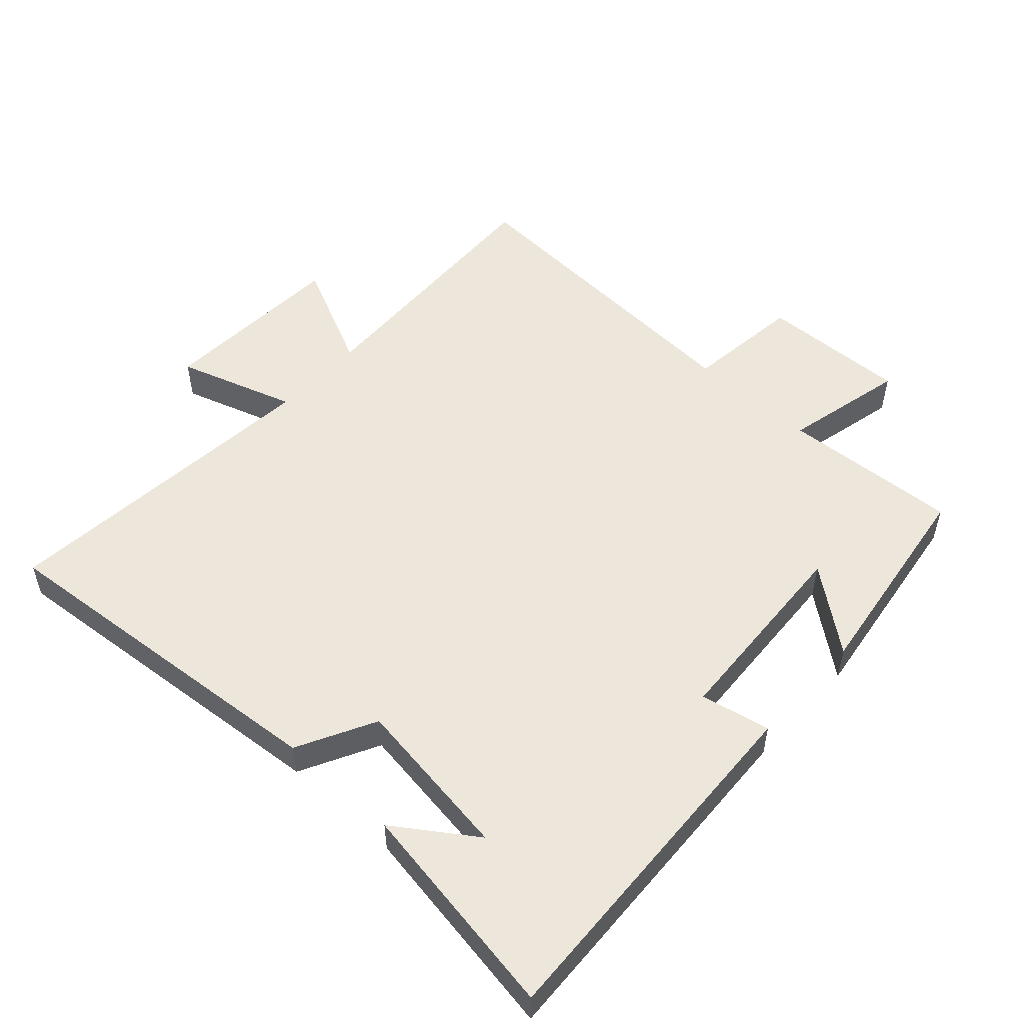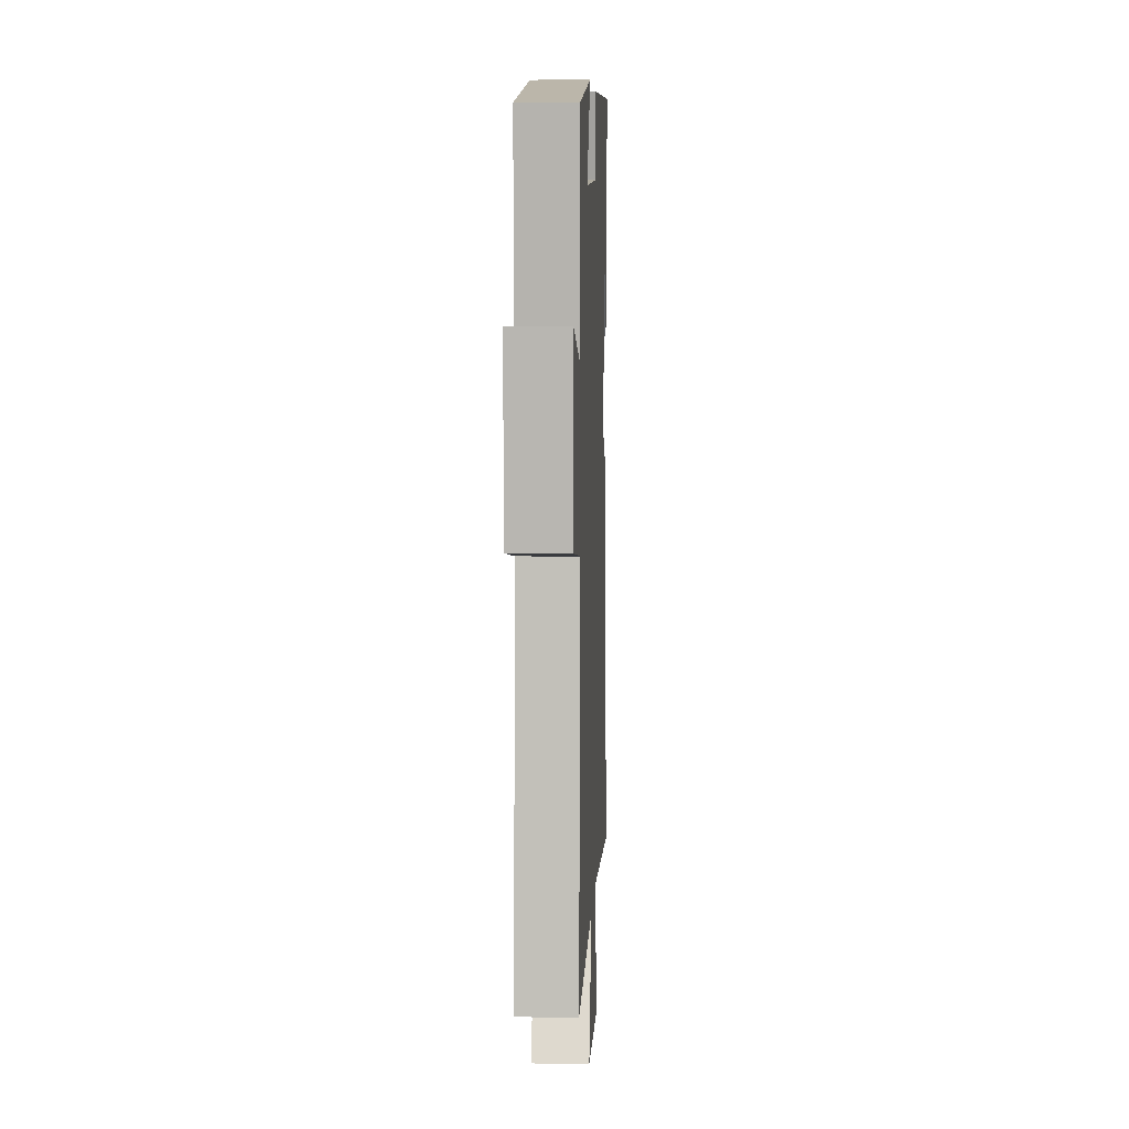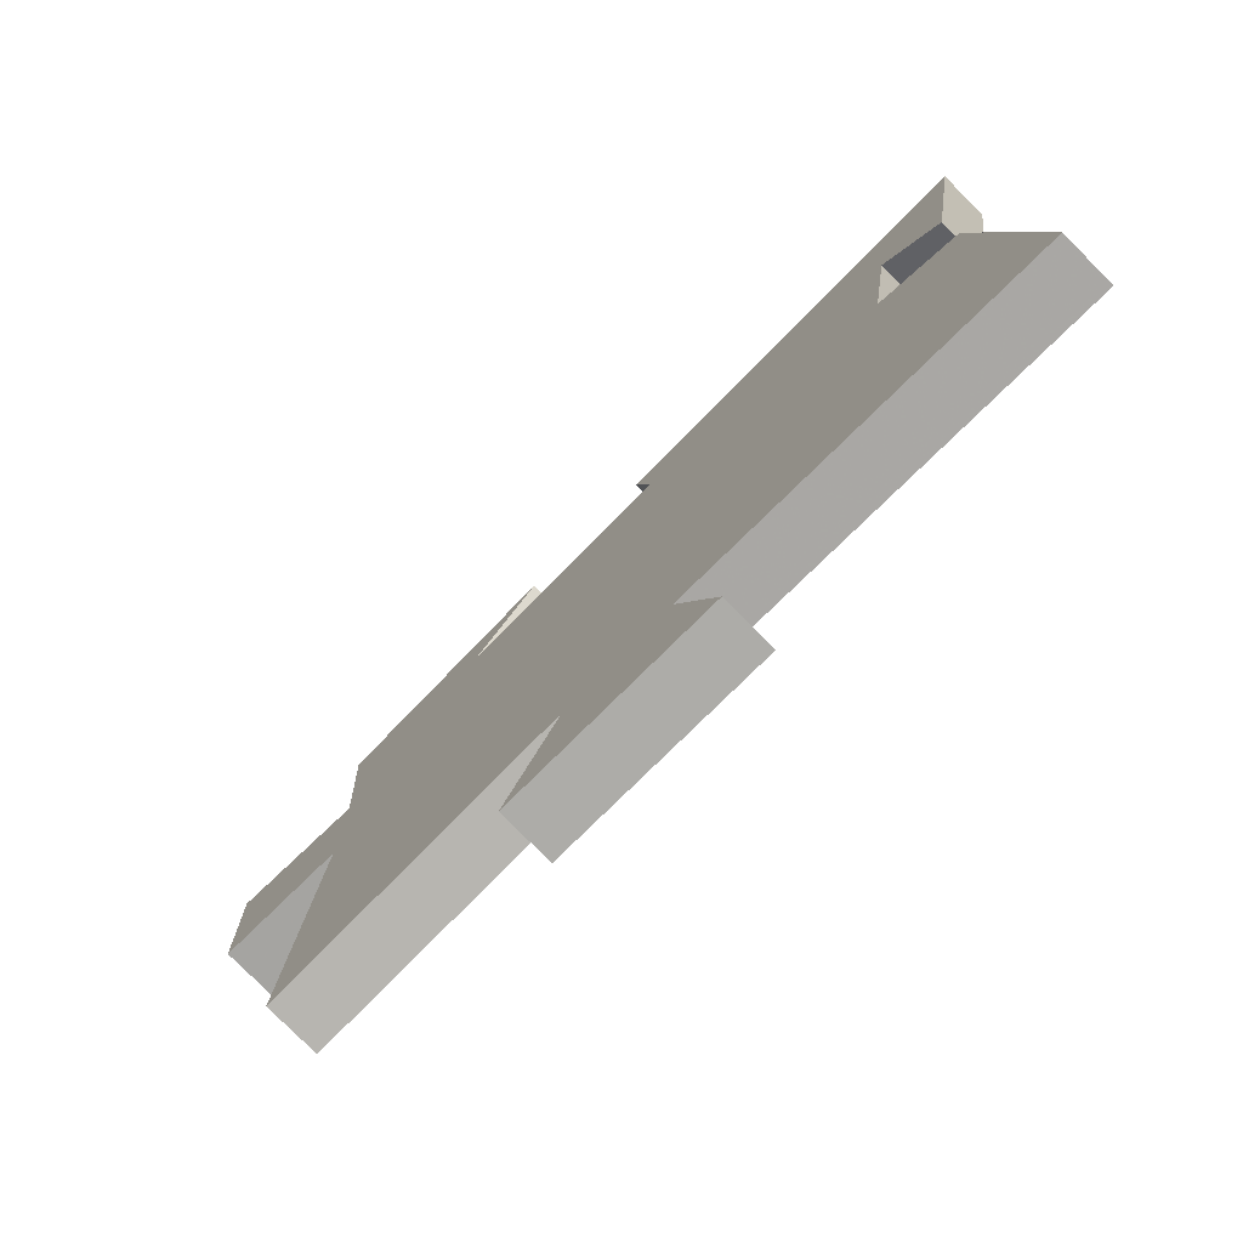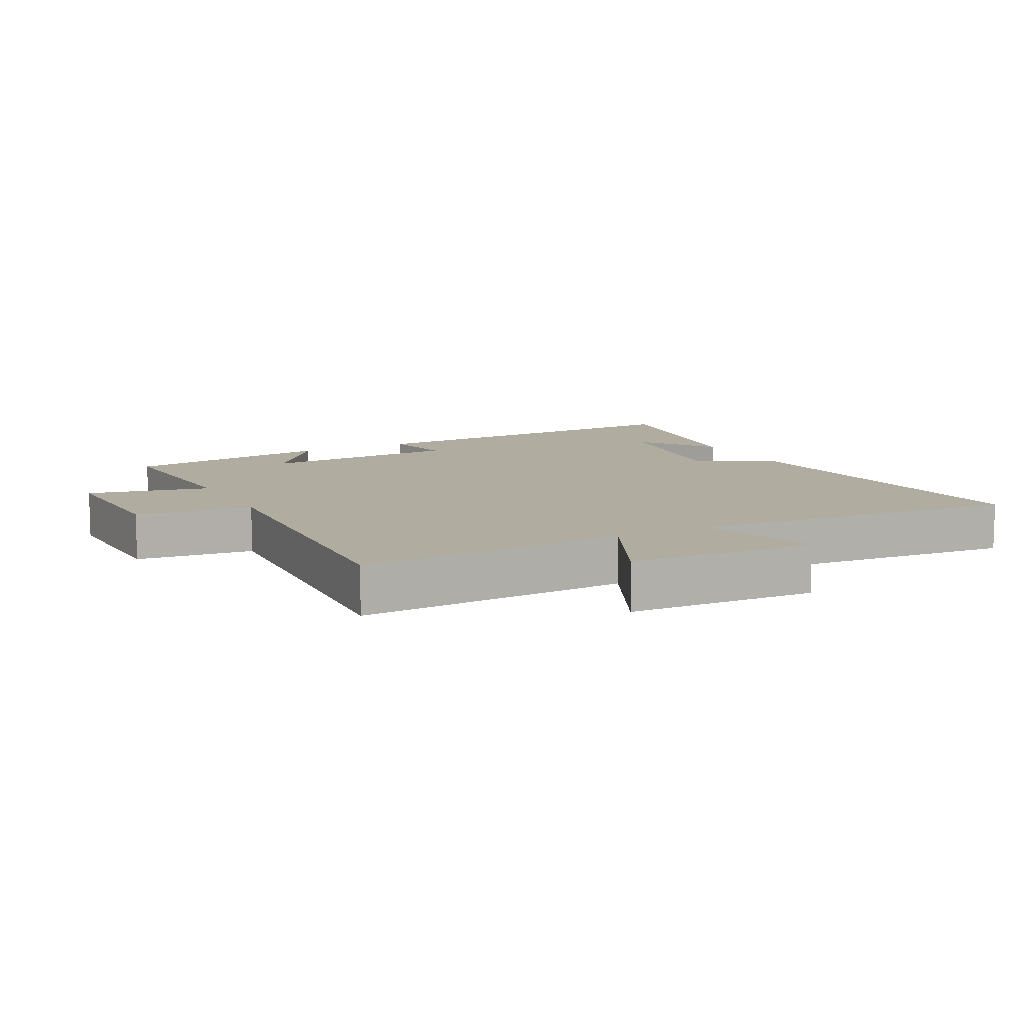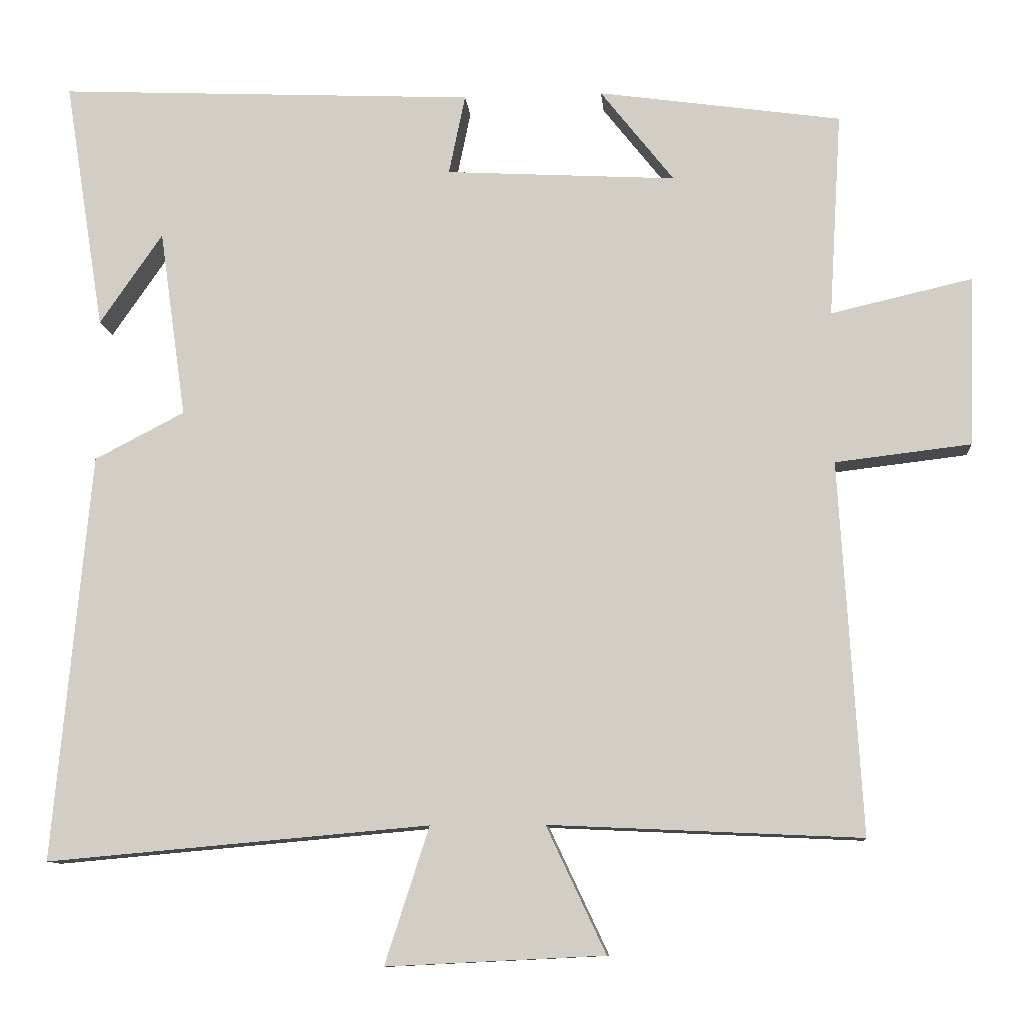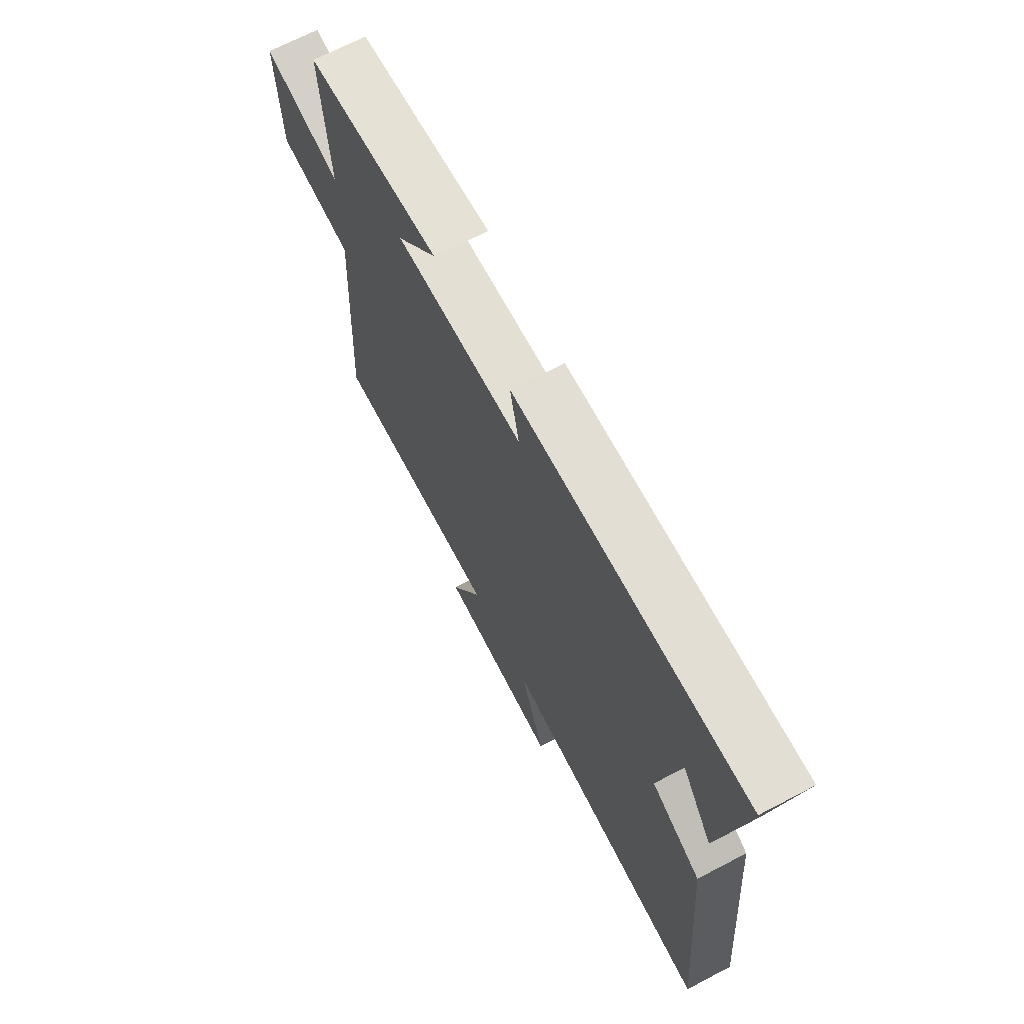
<metadata>
{"format":"obj","ext":"obj","renderer":"f3d","projection":"perspective","resolution":1024,"background":"white","views":[{"elev":52.5,"azim":-47.5,"up":"+Y"},{"elev":5.9,"azim":92.4,"up":"+Z"},{"elev":-79.0,"azim":-135.0,"up":"+Z"},{"elev":10.1,"azim":152.4,"up":"+Y"},{"elev":-10.5,"azim":5.1,"up":"+Z"},{"elev":69.3,"azim":-117.6,"up":"+Z"}]}
</metadata>
<code>
v 0.517 0.07 0.453
v 0.5 0.07 0.18
v 0.688 0.07 0.223
v 0.68 0.07 -0.003
v 0.5 0.07 -0.024
v 0.529 0.07 -0.519
v 0.114 0.07 -0.5
v 0.193 0.07 -0.668
v -0.097 0.07 -0.682
v -0.038 0.07 -0.5
v -0.549 0.07 -0.545
v -0.5 0.07 -0.001
v -0.38 0.07 0.061
v -0.416 0.07 0.313
v -0.5 0.07 0.191
v -0.554 0.07 0.527
v 0.005 0.07 0.5
v -0.017 0.07 0.393
v 0.291 0.07 0.375
v 0.193 0.07 0.5
v 0.517 0 0.453
v 0.5 0 0.18
v 0.688 0 0.223
v 0.68 0 -0.003
v 0.5 0 -0.024
v 0.529 0 -0.519
v 0.114 0 -0.5
v 0.193 0 -0.668
v -0.097 0 -0.682
v -0.038 0 -0.5
v -0.549 0 -0.545
v -0.5 0 -0.001
v -0.38 0 0.061
v -0.416 0 0.313
v -0.5 0 0.191
v -0.554 0 0.527
v 0.005 0 0.5
v -0.017 0 0.393
v 0.291 0 0.375
v 0.193 0 0.5
f 19 20 1 2
f 18 19 2
f 16 17 18
f 16 18 2
f 14 15 16
f 14 16 2
f 13 14 2
f 10 11 12 13
f 10 13 2
f 7 8 9 10
f 7 10 2 3
f 5 6 7
f 5 7 3
f 3 4 5
f 22 21 40 39
f 22 39 38
f 38 37 36
f 22 38 36
f 36 35 34
f 22 36 34
f 22 34 33
f 33 32 31 30
f 22 33 30
f 30 29 28 27
f 23 22 30 27
f 27 26 25
f 23 27 25
f 25 24 23
f 1 21 22 2
f 2 22 23 3
f 3 23 24 4
f 4 24 25 5
f 5 25 26 6
f 6 26 27 7
f 7 27 28 8
f 8 28 29 9
f 9 29 30 10
f 10 30 31 11
f 11 31 32 12
f 12 32 33 13
f 13 33 34 14
f 14 34 35 15
f 15 35 36 16
f 16 36 37 17
f 17 37 38 18
f 18 38 39 19
f 19 39 40 20
f 20 40 21 1

</code>
